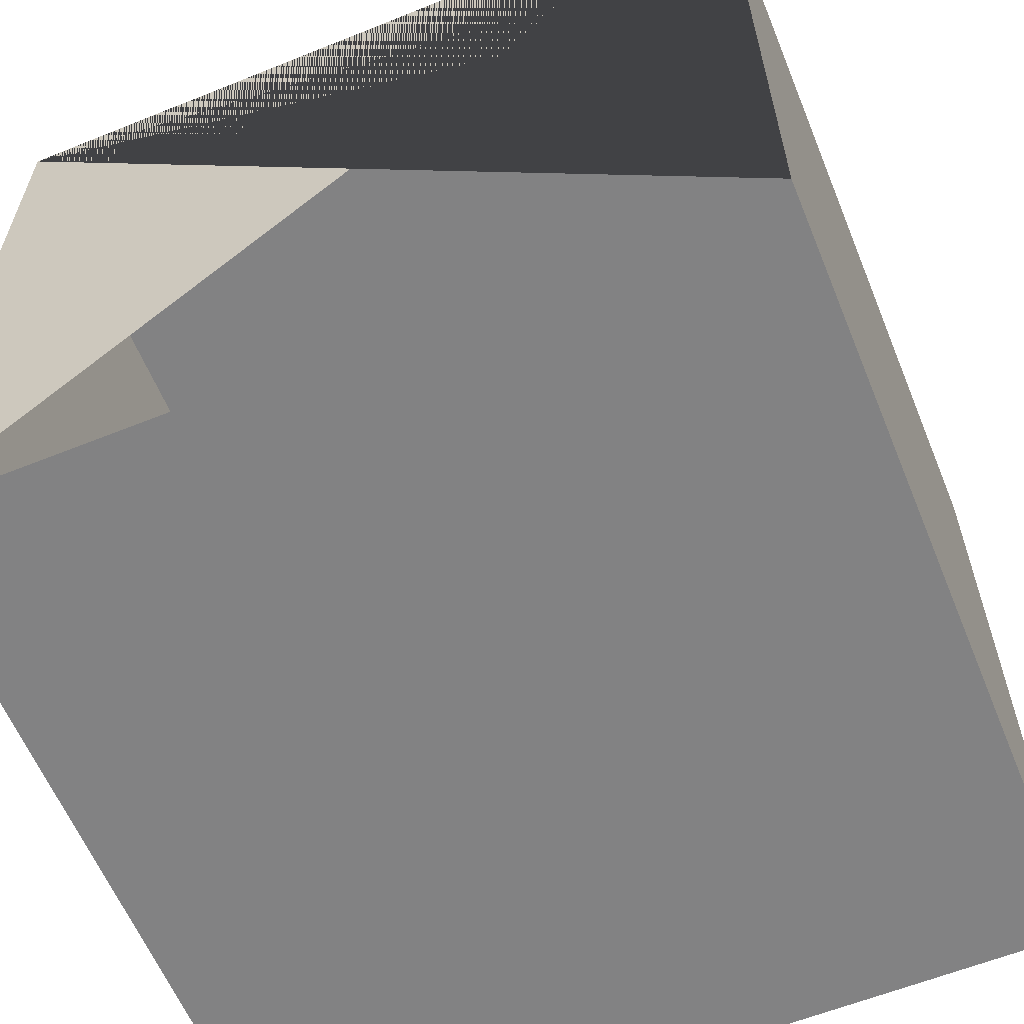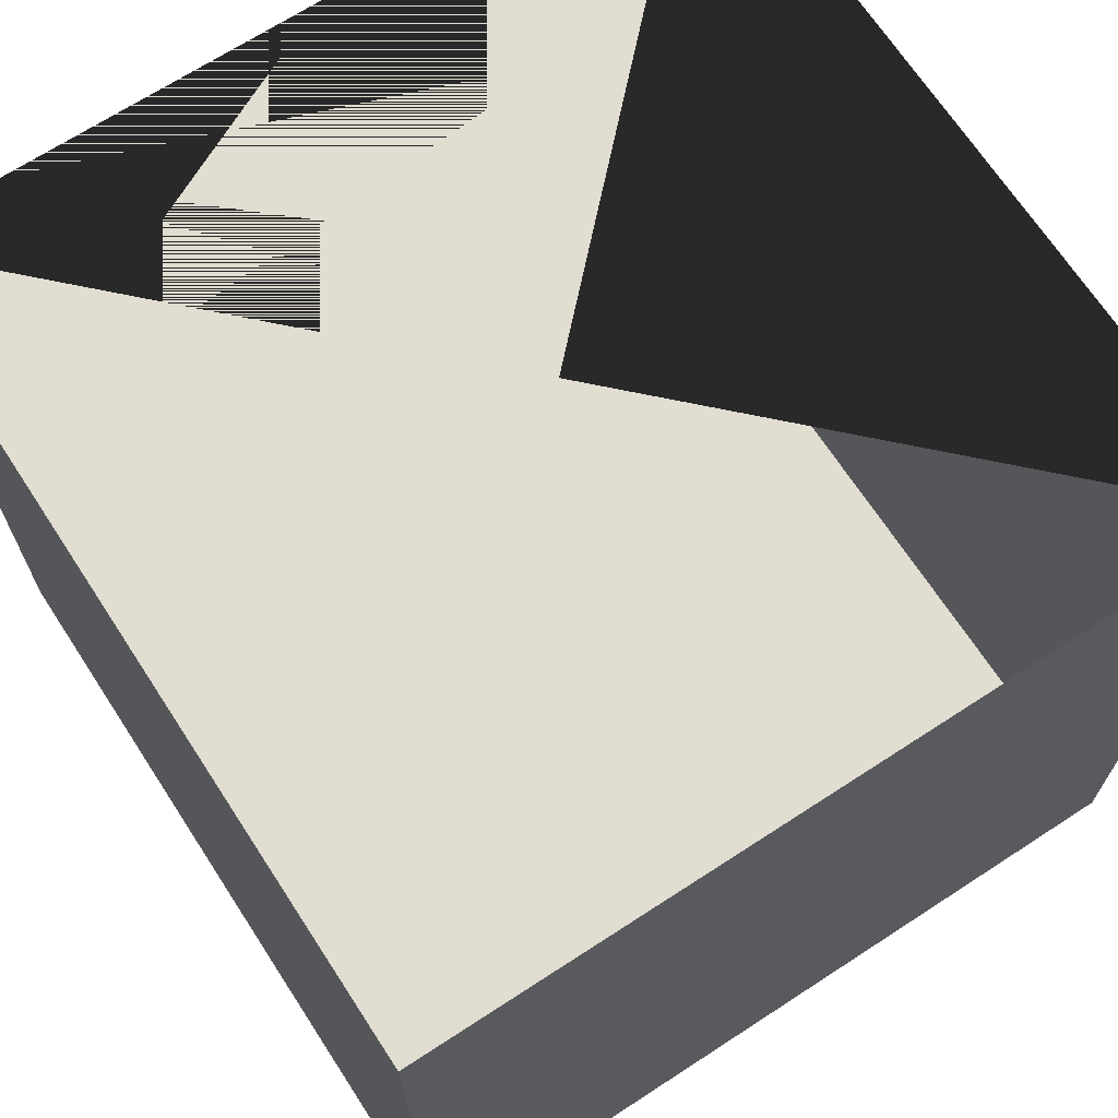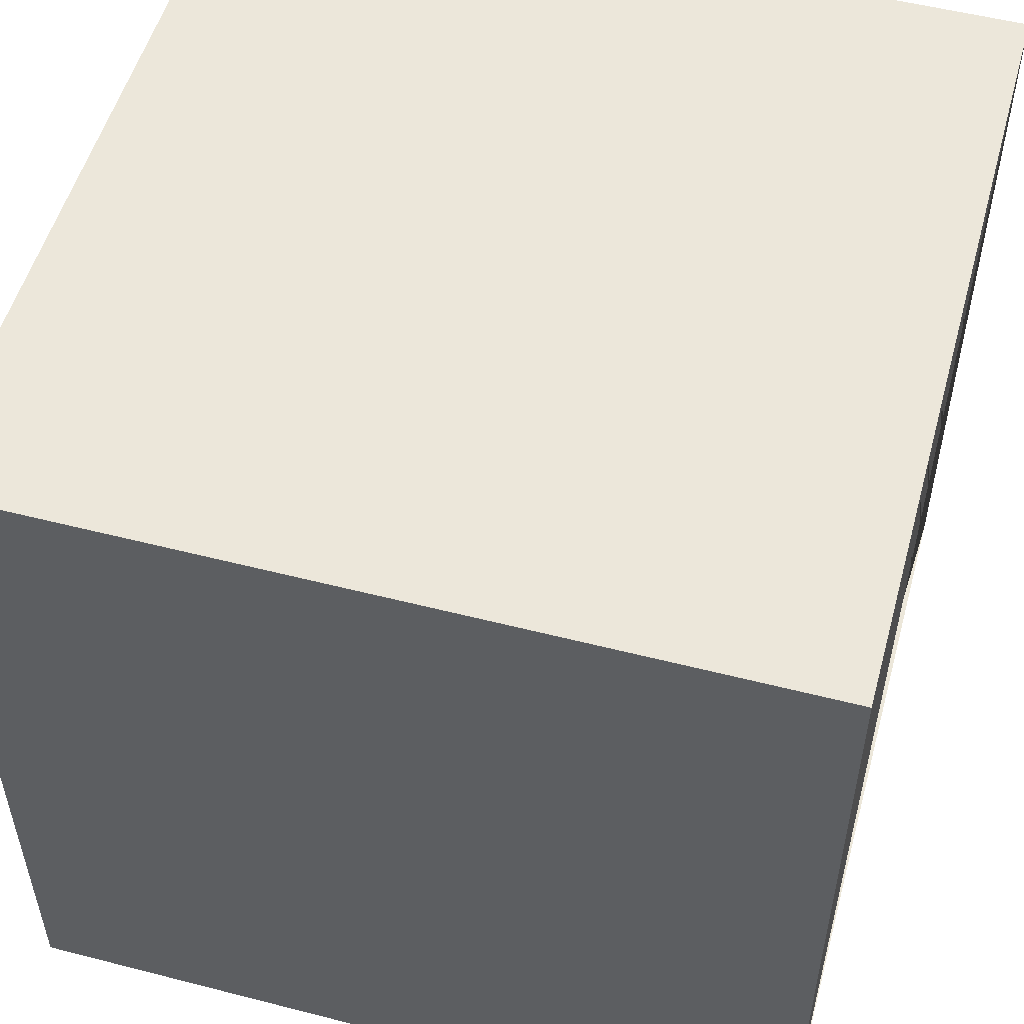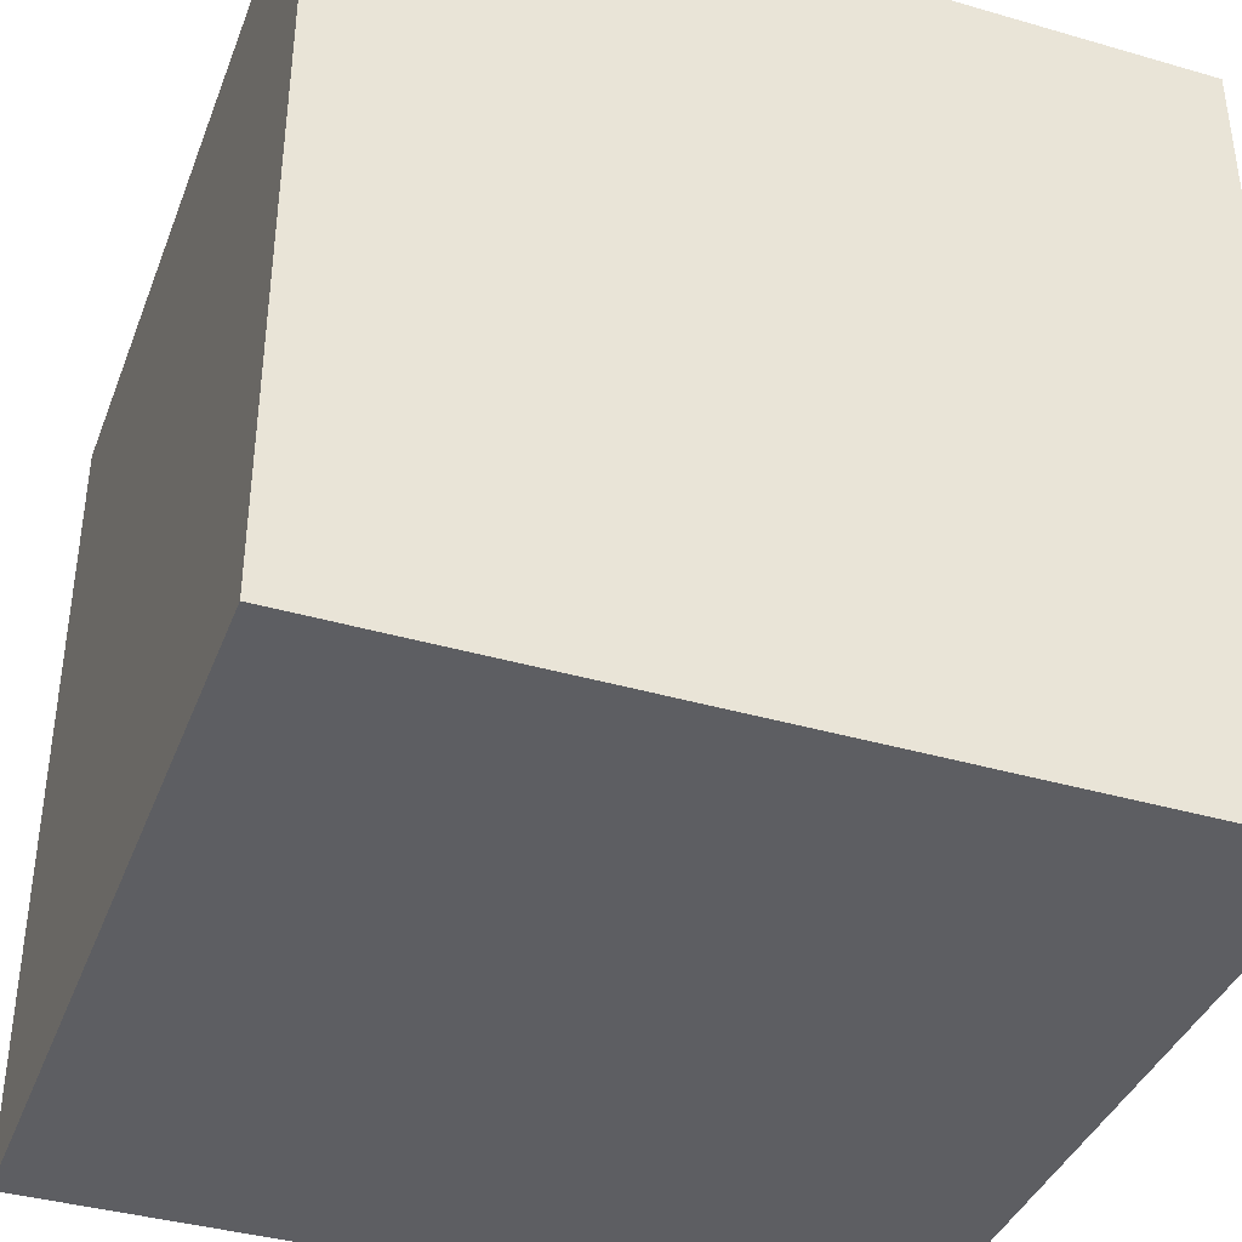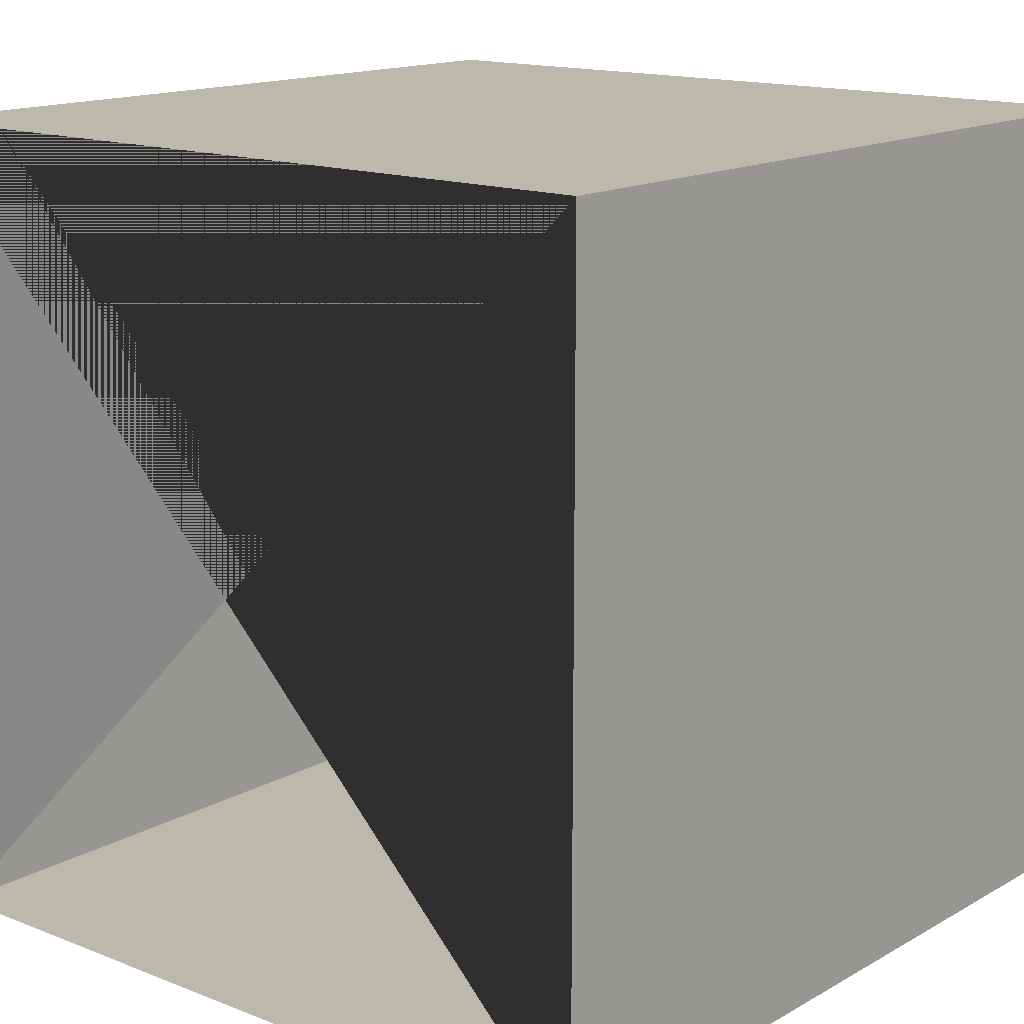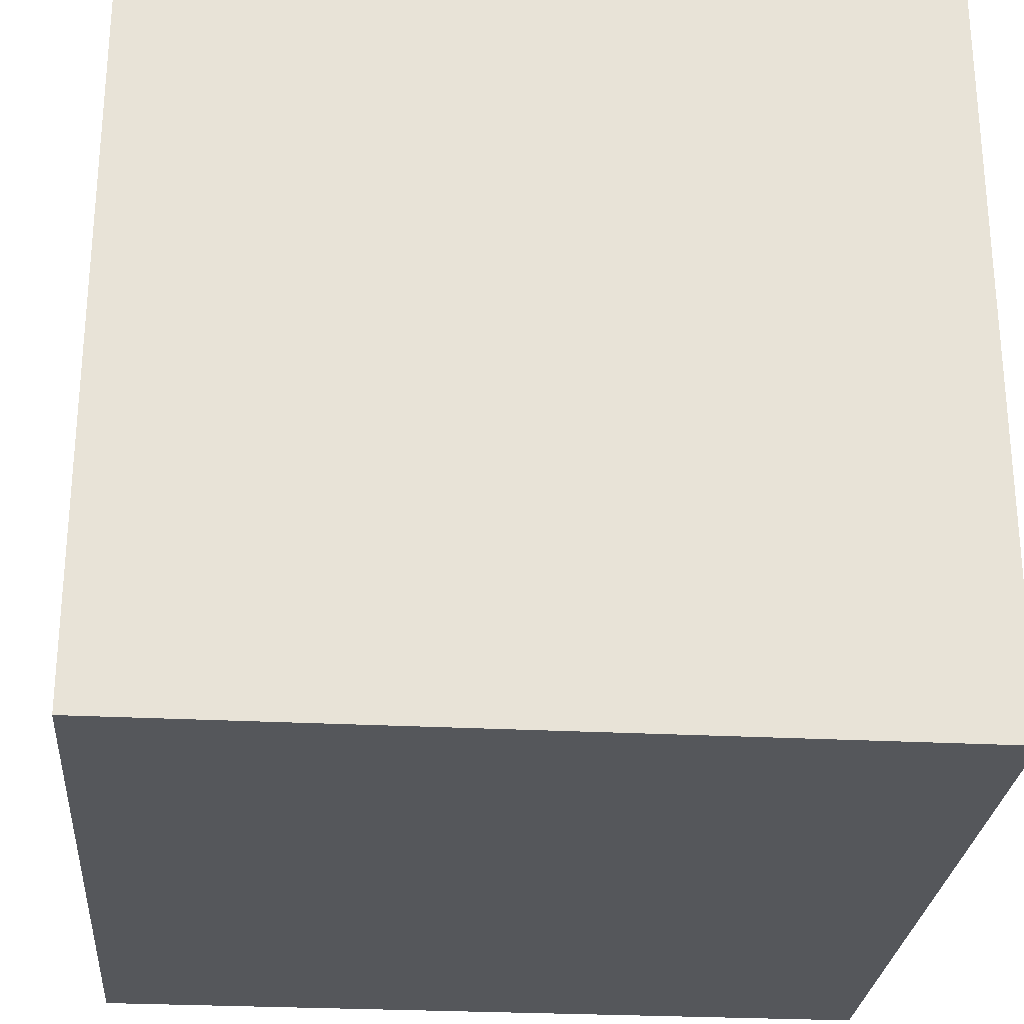
<metadata>
{"format":"obj","ext":"obj","renderer":"f3d","projection":"perspective","resolution":1024,"background":"white","views":[{"elev":-60.8,"azim":22.3,"up":"+Y"},{"elev":68.9,"azim":-33.1,"up":"+Z"},{"elev":53.0,"azim":-74.6,"up":"+Y"},{"elev":-39.1,"azim":70.1,"up":"+Z"},{"elev":14.9,"azim":40.0,"up":"+Y"},{"elev":-26.9,"azim":175.3,"up":"+Y"}]}
</metadata>
<code>
v 0 0 0
v 0 0 1
v 0 1 0
v 0 1 1
v 1 0 0
v 1 0 1
v 1 1 0
v 1 1 1
g cube
f 1 7 5
f 1 3 7
f 1 4 3
f 1 2 4
f 3 8 7
f 3 4 8
f 5 7 8
f 5 8 6
f 1 5 6
f 1 6 2
f 4 2 8 6

</code>
